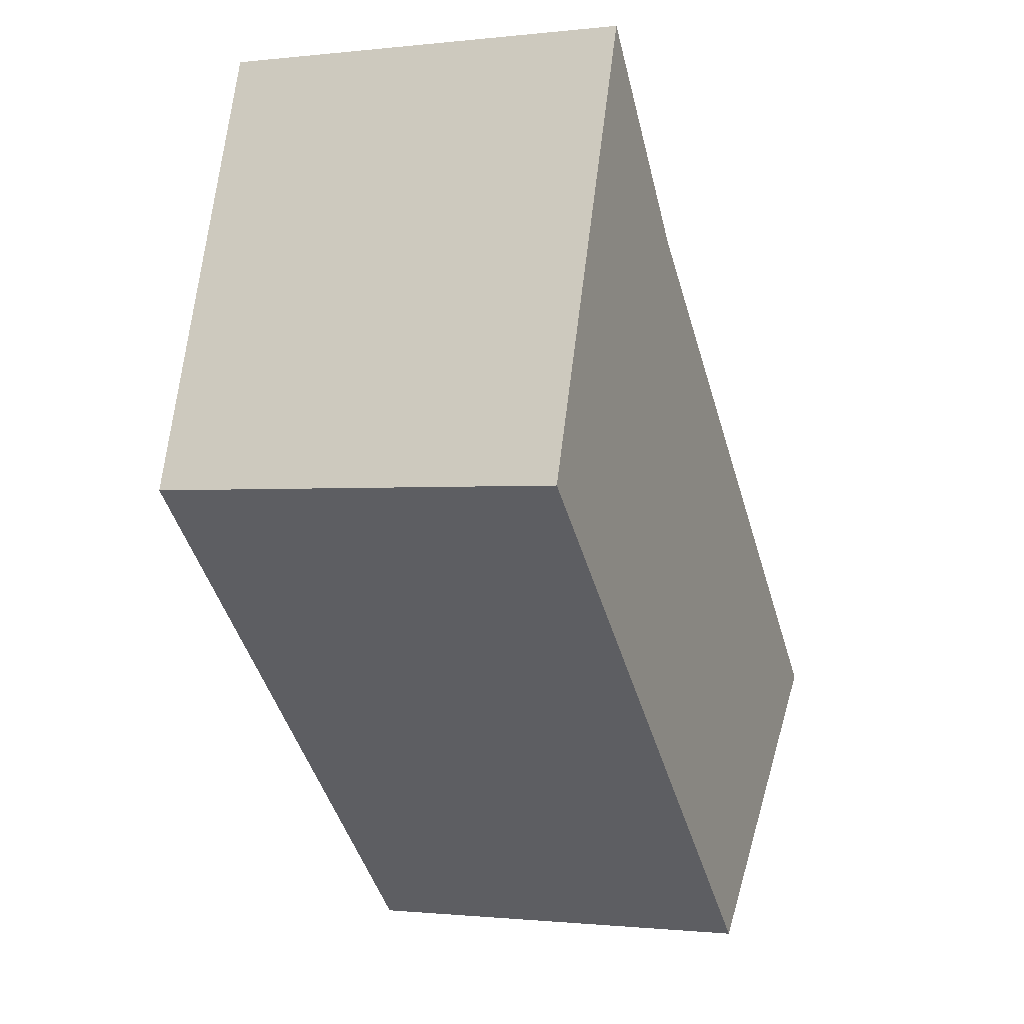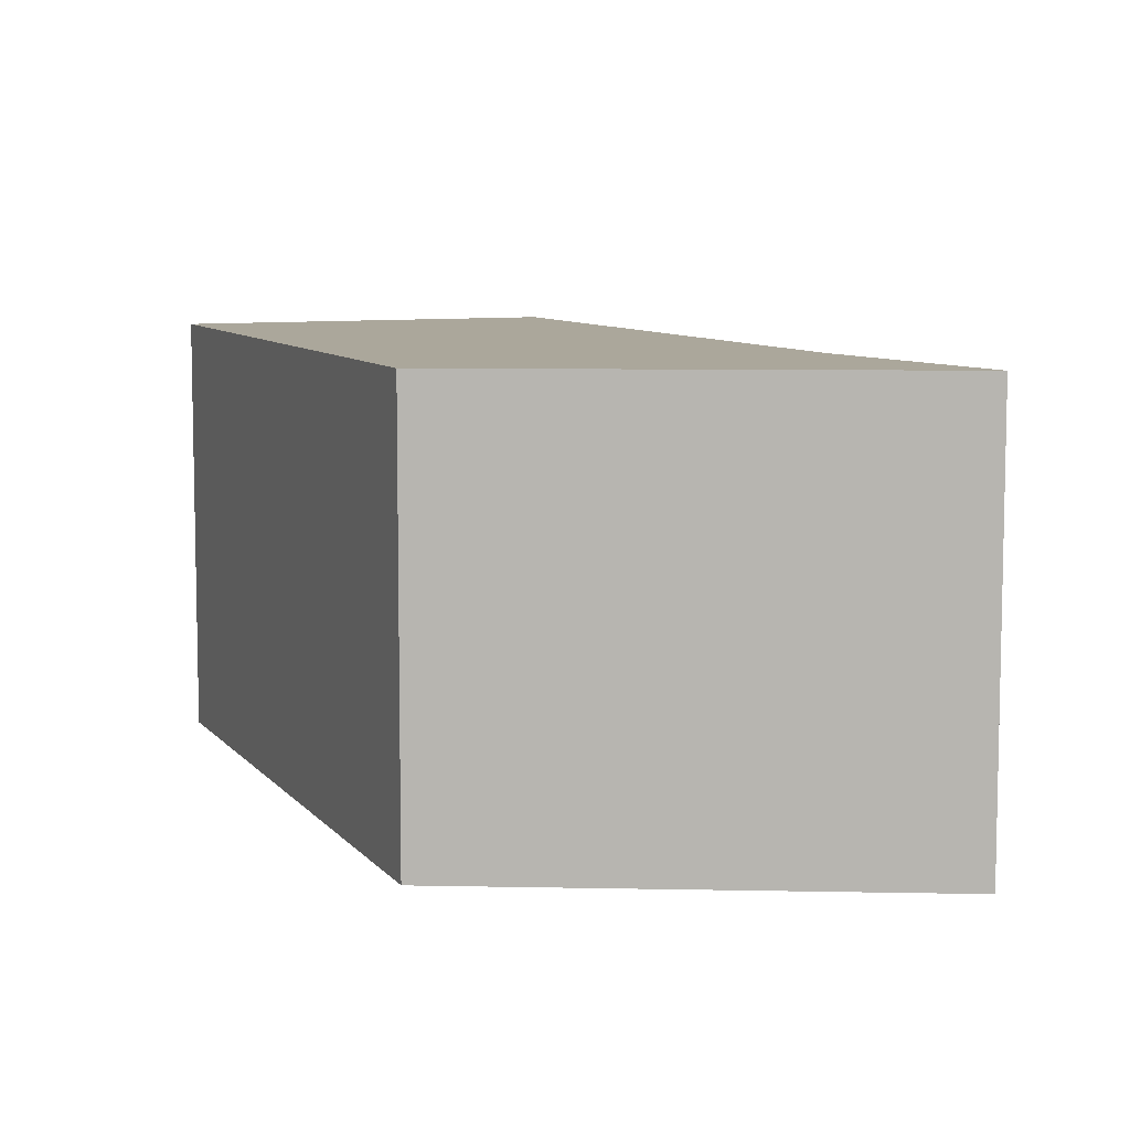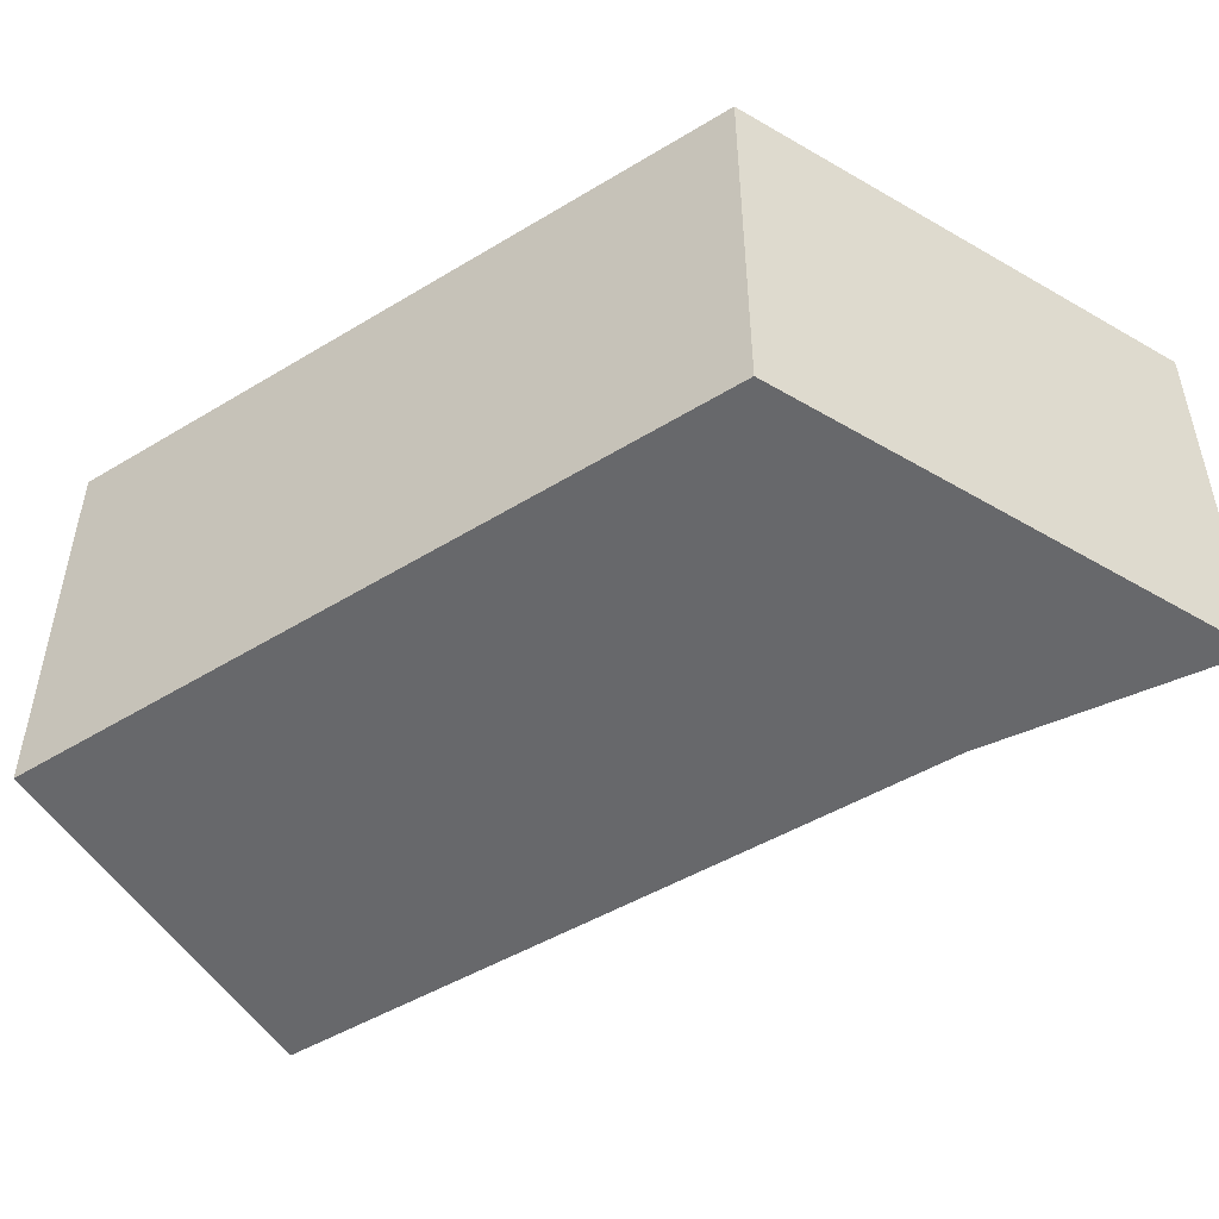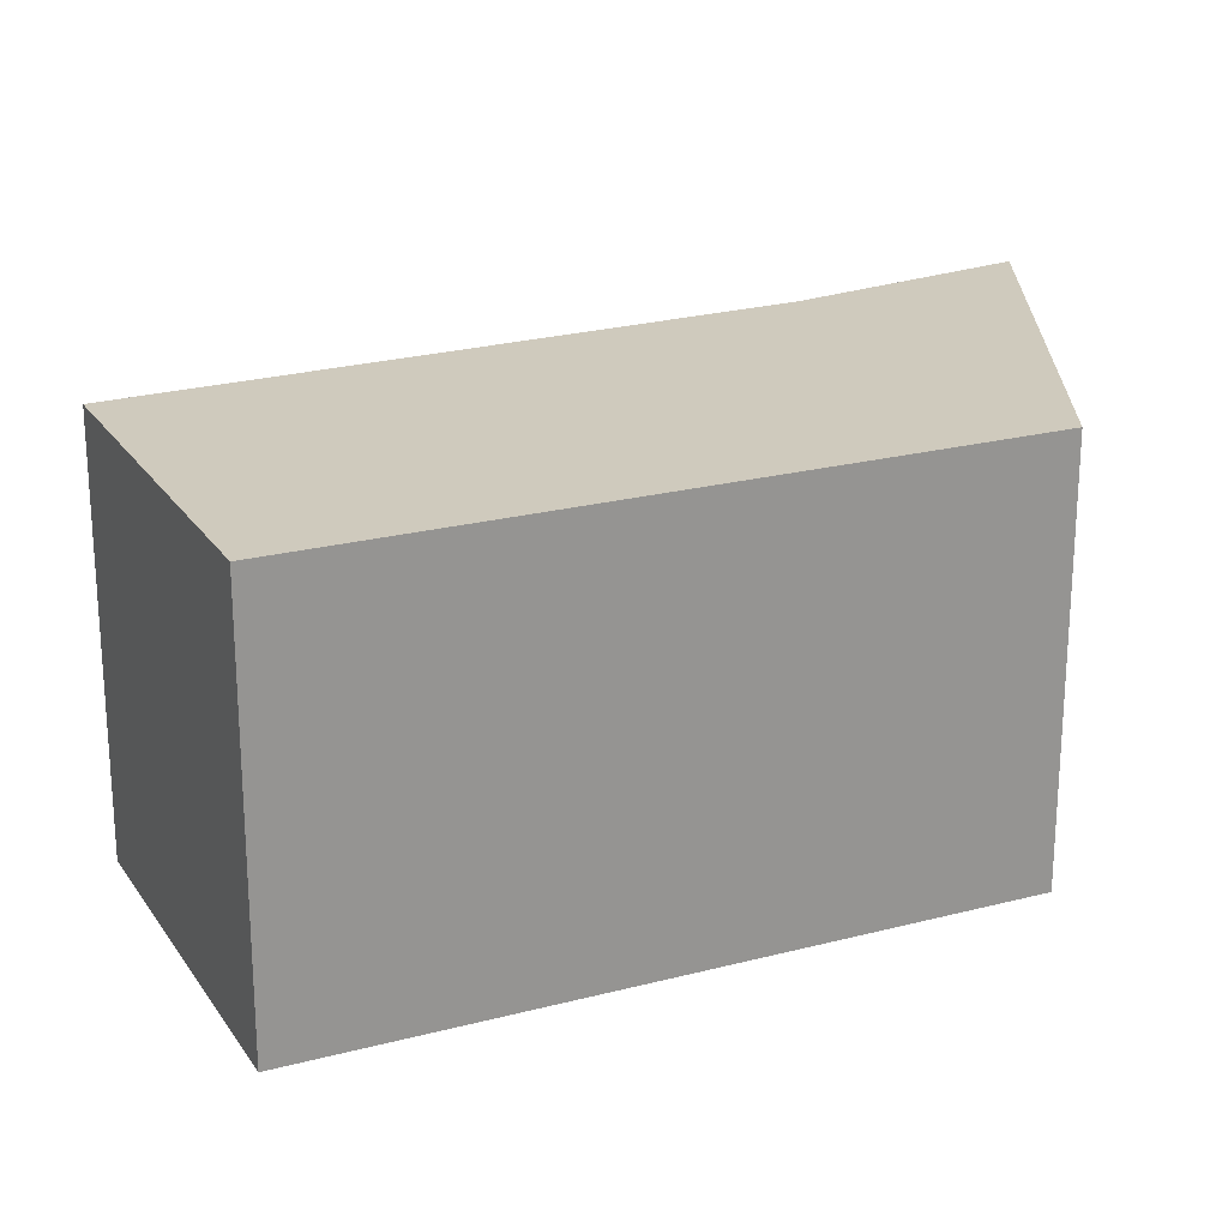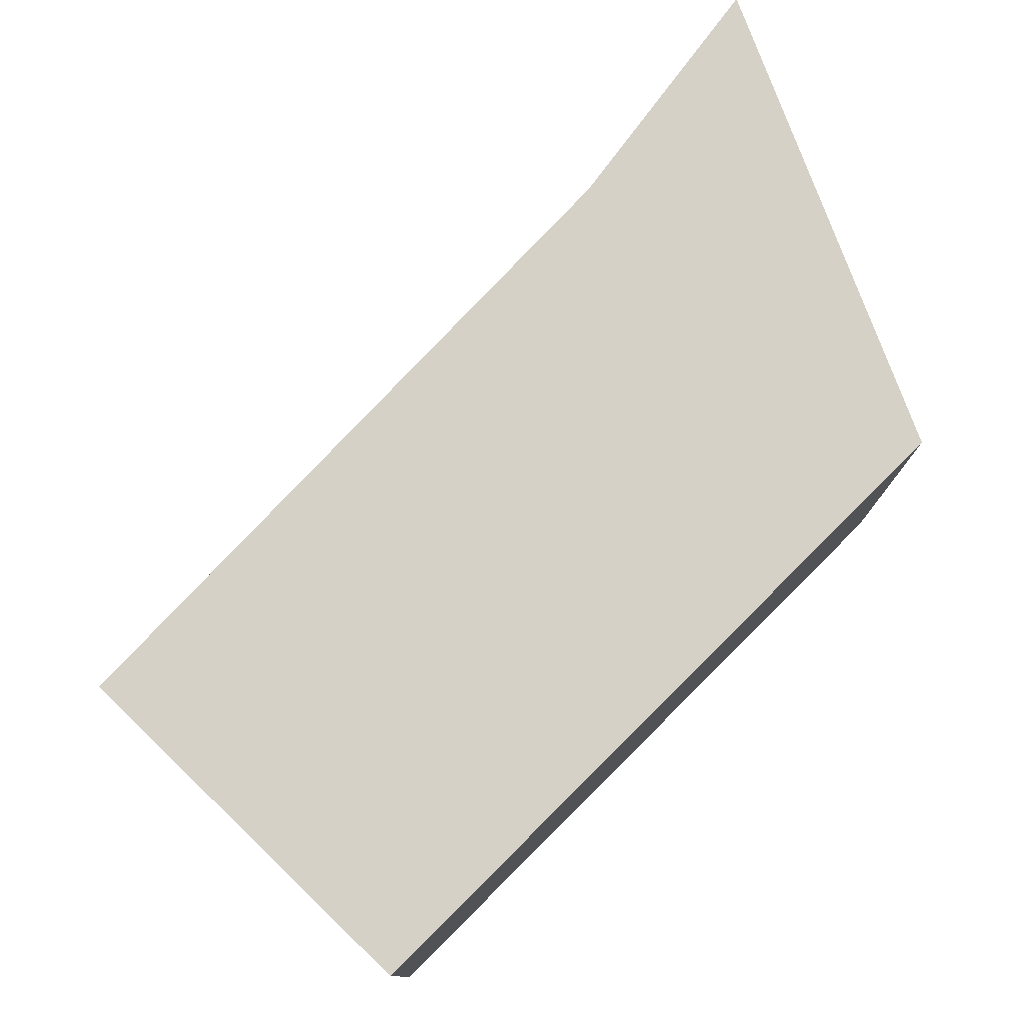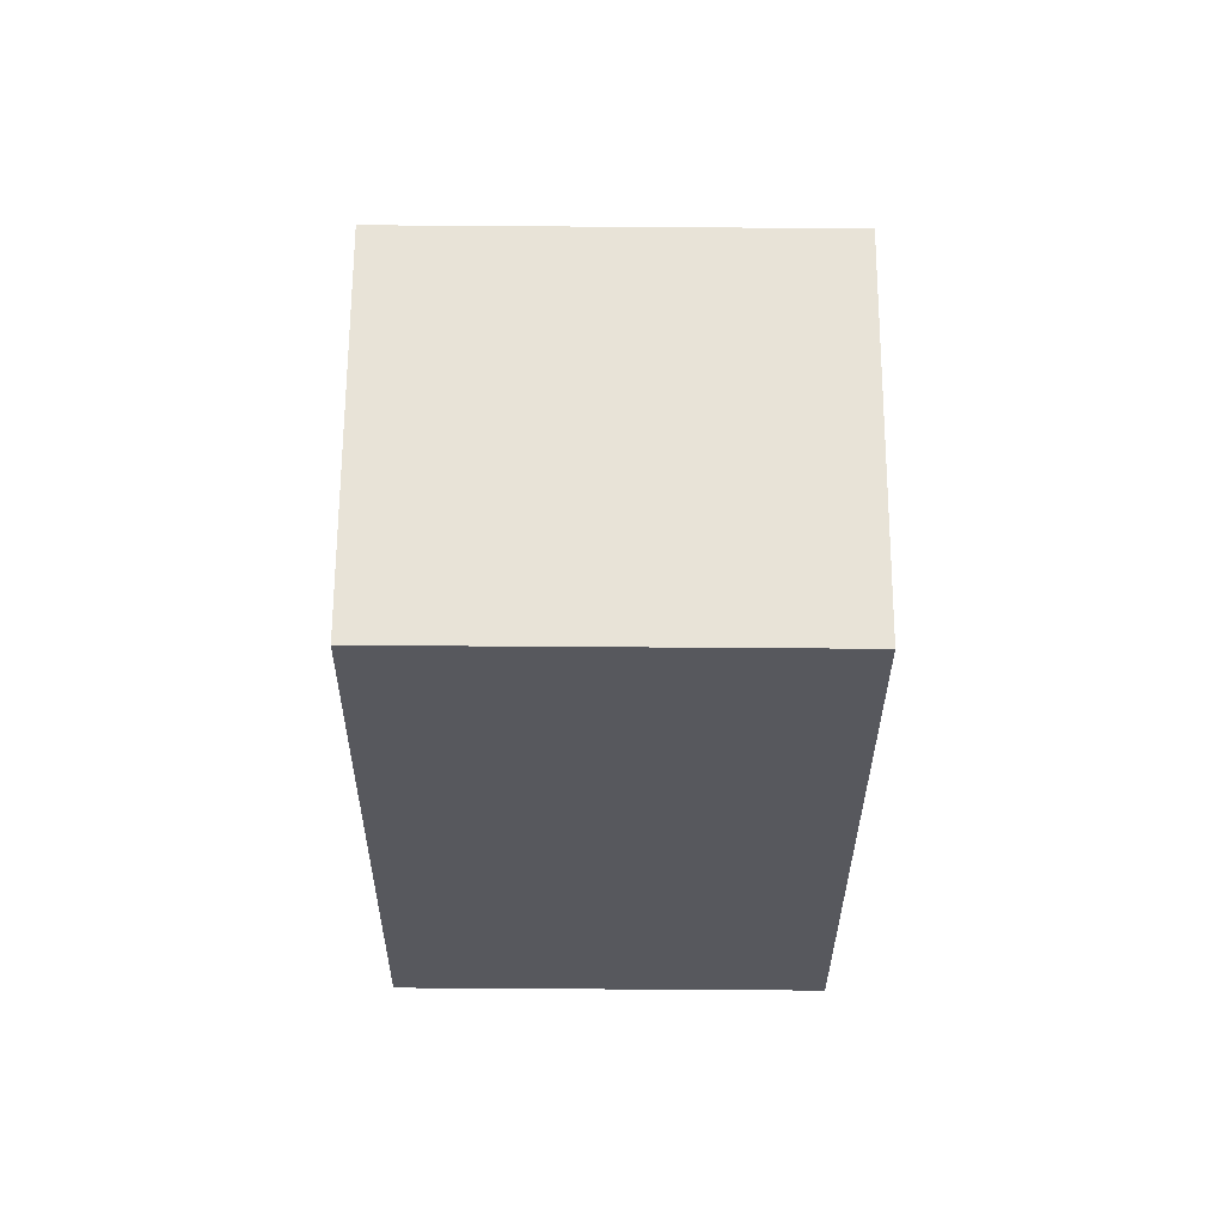
<metadata>
{"format":"obj","ext":"obj","renderer":"f3d","projection":"perspective","resolution":1024,"background":"white","views":[{"elev":-1.0,"azim":-67.0,"up":"+Z"},{"elev":8.2,"azim":-67.7,"up":"+Y"},{"elev":-52.5,"azim":-103.3,"up":"+Y"},{"elev":22.9,"azim":-160.7,"up":"+Y"},{"elev":79.0,"azim":178.5,"up":"+Y"},{"elev":-72.2,"azim":89.6,"up":"+Z"}]}
</metadata>
<code>
v  2.654 2.169 -2.507
v  1.597 2.169 1.343
v  4.035 2.169 -1.101
v  0 2.169 1.328e-16
v  0.809 2.169 2.338
v  4.035 6.742e-17 -1.101
v  2.654 1.535e-16 -2.507
v  0 0 0
v  0.809 -1.432e-16 2.338
v  1.597 -8.223e-17 1.343
g defaultobject
f 1 2 3
f 2 1 4
f 2 4 5
f 6 1 3
f 1 6 7
f 7 4 1
f 4 7 8
f 8 5 4
f 5 8 9
f 10 3 2
f 3 10 6
f 9 2 5
f 2 9 10
f 6 8 7
f 8 6 10
f 8 10 9

</code>
